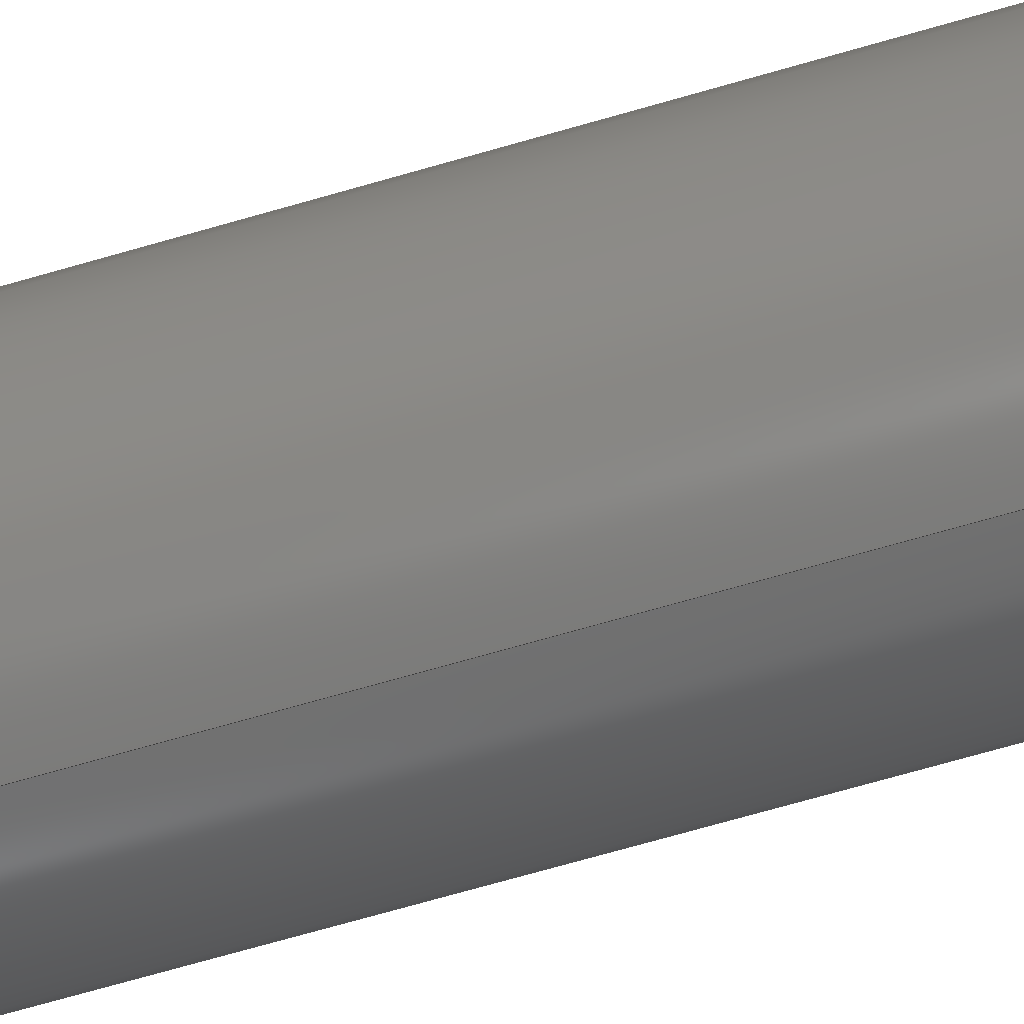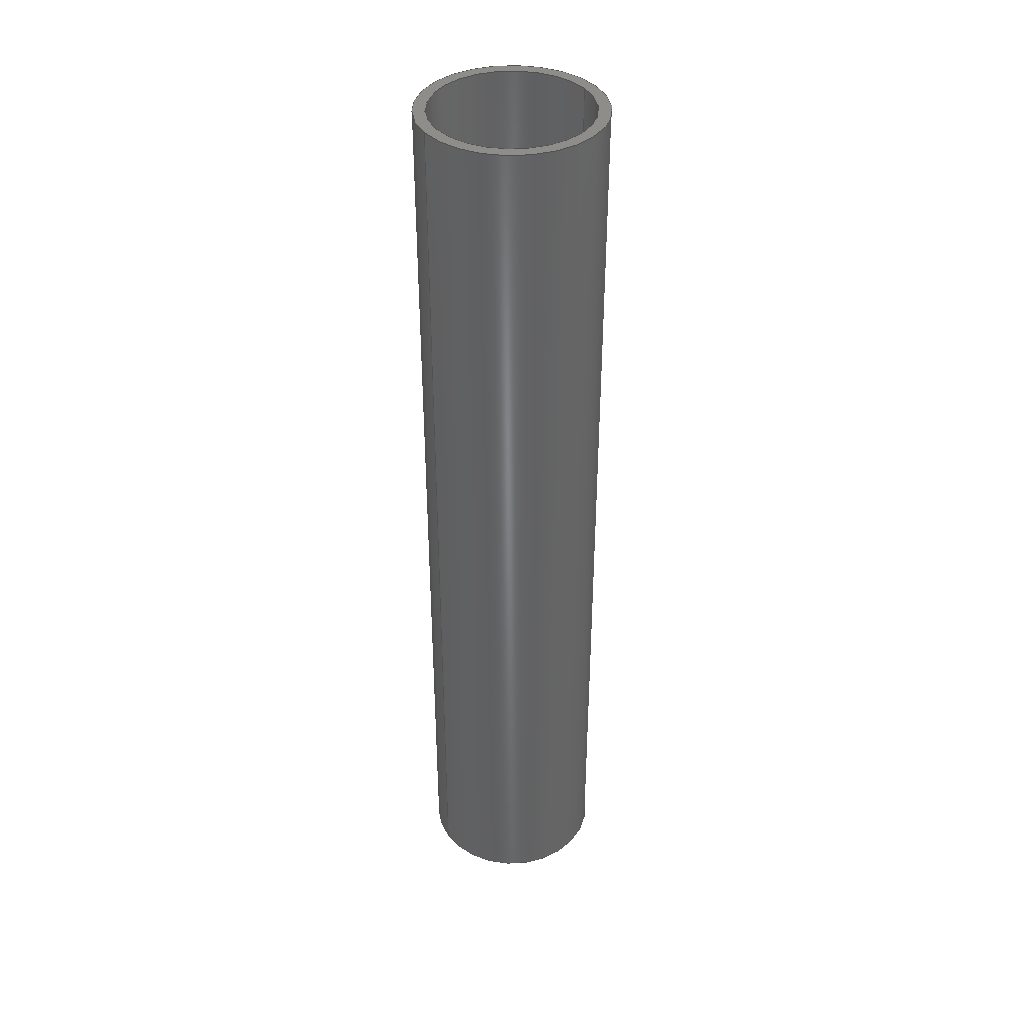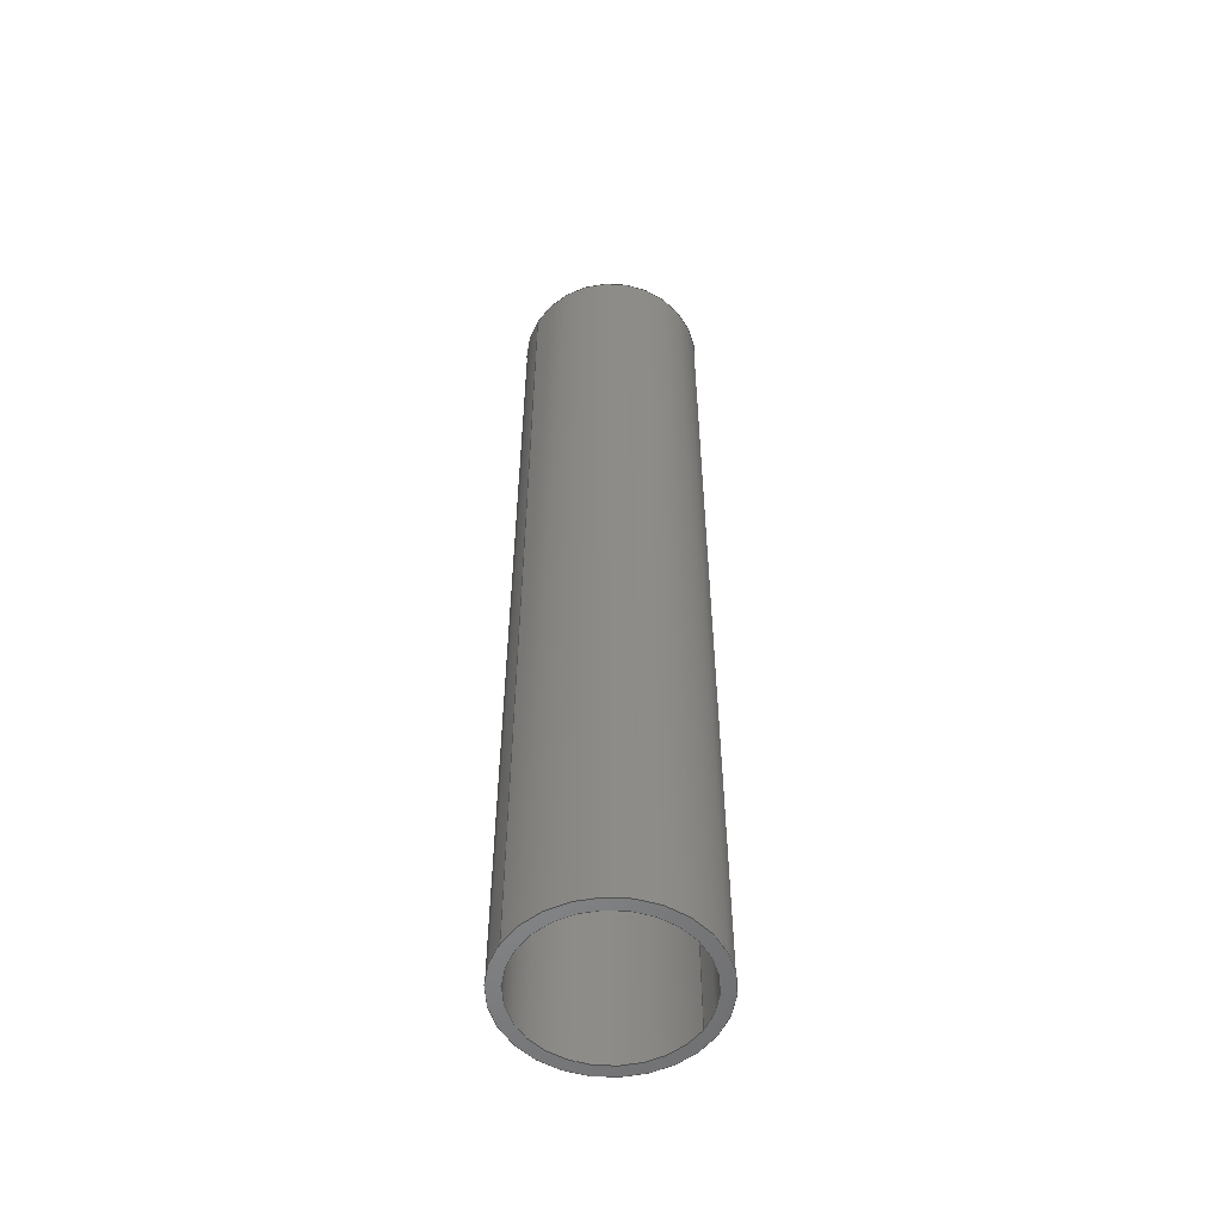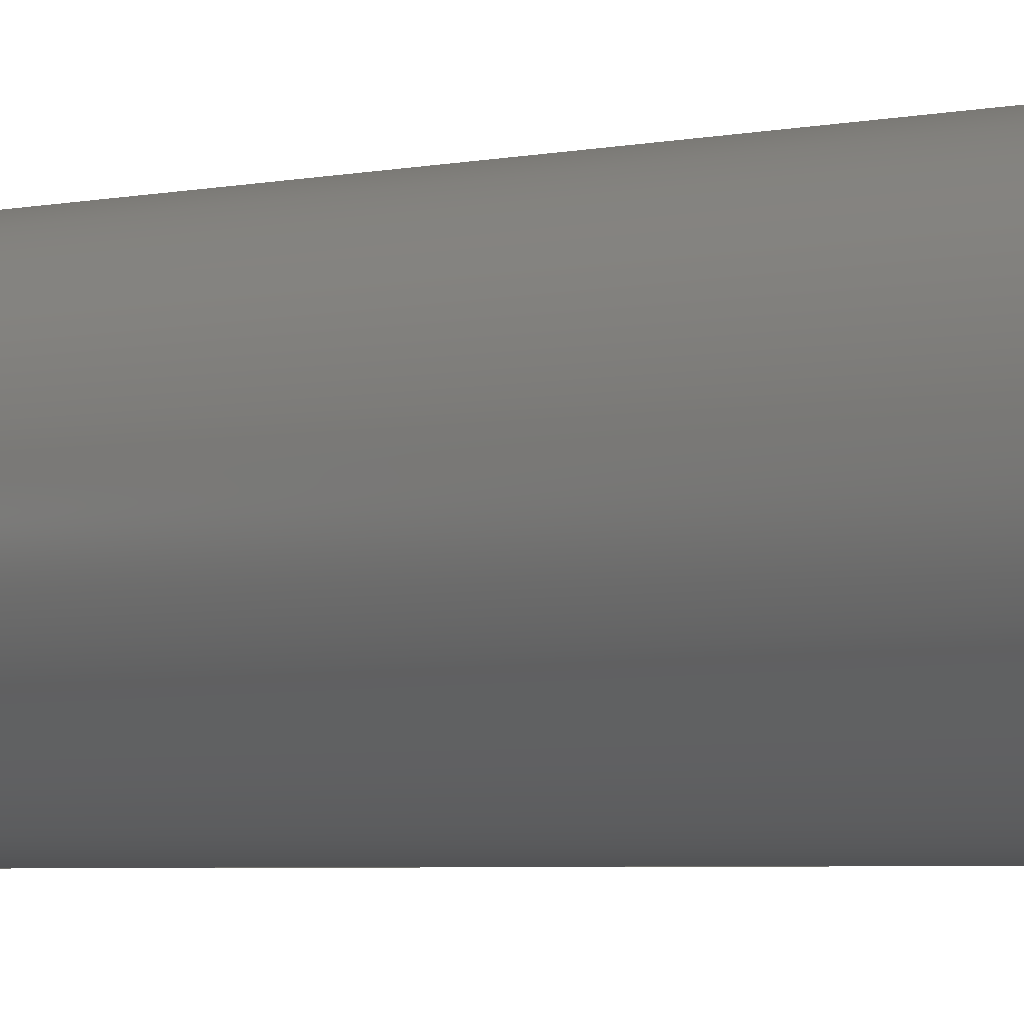
<metadata>
{"format":"step","ext":"step","renderer":"f3d","projection":"perspective","resolution":1024,"background":"white","views":[{"elev":-68.6,"azim":-73.7,"up":"+Z"},{"elev":38.9,"azim":-121.4,"up":"+Y"},{"elev":-54.6,"azim":-120.8,"up":"+Y"},{"elev":-2.9,"azim":-43.9,"up":"+Z"}]}
</metadata>
<code>
ISO-10303-21;
DATA;
#1 = MANIFOLD_SOLID_BREP ( 'Boss-Extrude1', #159 ) ;
#2 = PRODUCT_RELATED_PRODUCT_CATEGORY ( 'part', '', ( #152 ) ) ;
#3 = VECTOR ( 'NONE', #35, 100 ) ;
#4 = DIRECTION ( 'NONE',  ( 0, 0, -1 ) ) ;
#5 =( LENGTH_UNIT ( ) NAMED_UNIT ( * ) SI_UNIT ( .CENTI., .METRE. ) );
#6 = UNCERTAINTY_MEASURE_WITH_UNIT (LENGTH_MEASURE( 1e-05 ), #5, 'distance_accuracy_value', 'NONE');
#7 = CARTESIAN_POINT ( 'NONE',  ( 0, 0, -0.3067 ) ) ;
#8 = VERTEX_POINT ( 'NONE', #89 ) ;
#9 = LINE ( 'NONE', #190, #3 ) ;
#10 = VERTEX_POINT ( 'NONE', #51 ) ;
#11 = ORIENTED_EDGE ( 'NONE', *, *, #123, .T. ) ;
#12 = EDGE_CURVE ( 'NONE', #153, #8, #155, .T. ) ;
#13 = DIRECTION ( 'NONE',  ( -0, -1, -0 ) ) ;
#14 = ORIENTED_EDGE ( 'NONE', *, *, #149, .F. ) ;
#15 = MECHANICAL_DESIGN_GEOMETRIC_PRESENTATION_REPRESENTATION (  '', ( #105 ), #78 ) ;
#16 = CARTESIAN_POINT ( 'NONE',  ( 0, 0, 0 ) ) ;
#17 = CARTESIAN_POINT ( 'NONE',  ( 0, 0, 0 ) ) ;
#18 = CARTESIAN_POINT ( 'NONE',  ( 0, 3.175, 0 ) ) ;
#19 = CYLINDRICAL_SURFACE ( 'NONE', #128, 0.3067 ) ;
#20 = AXIS2_PLACEMENT_3D ( 'NONE', #16, #32, #164 ) ;
#21 = DIRECTION ( 'NONE',  ( 0, 1, 0 ) ) ;
#22 = AXIS2_PLACEMENT_3D ( 'NONE', #181, #41, #165 ) ;
#23 = DIRECTION ( 'NONE',  ( 0, 0, 1 ) ) ;
#24 = ORIENTED_EDGE ( 'NONE', *, *, #31, .T. ) ;
#25 = EDGE_LOOP ( 'NONE', ( #166, #11, #55, #84 ) ) ;
#26 = EDGE_CURVE ( 'NONE', #8, #153, #134, .T. ) ;
#27 = CARTESIAN_POINT ( 'NONE',  ( 0, 3.175, -0.2667 ) ) ;
#28 = FILL_AREA_STYLE ('',( #110 ) ) ;
#29 = AXIS2_PLACEMENT_3D ( 'NONE', #17, #158, #23 ) ;
#30 = ORIENTED_EDGE ( 'NONE', *, *, #189, .F. ) ;
#31 = EDGE_CURVE ( 'NONE', #178, #10, #44, .T. ) ;
#32 = DIRECTION ( 'NONE',  ( 0, 1, 0 ) ) ;
#33 = EDGE_LOOP ( 'NONE', ( #138, #177 ) ) ;
#34 = DIRECTION ( 'NONE',  ( 0, 0, -1 ) ) ;
#35 = DIRECTION ( 'NONE',  ( -0, -1, -0 ) ) ;
#36 = CARTESIAN_POINT ( 'NONE',  ( 0, 3.175, 0 ) ) ;
#37 = ORIENTED_EDGE ( 'NONE', *, *, #168, .T. ) ;
#38 = EDGE_CURVE ( 'NONE', #178, #8, #42, .T. ) ;
#39 = ORIENTED_EDGE ( 'NONE', *, *, #38, .F. ) ;
#40 = DIRECTION ( 'NONE',  ( 0, 0, 1 ) ) ;
#41 = DIRECTION ( 'NONE',  ( -0, -1, -0 ) ) ;
#42 = LINE ( 'NONE', #27, #175 ) ;
#43 = EDGE_CURVE ( 'NONE', #122, #106, #90, .T. ) ;
#44 = CIRCLE ( 'NONE', #59, 0.2667 ) ;
#45 = CARTESIAN_POINT ( 'NONE',  ( 0, 3.175, -0.3067 ) ) ;
#46 = CARTESIAN_POINT ( 'NONE',  ( 3.266e-17, 0, 0.2667 ) ) ;
#47 =( NAMED_UNIT ( * ) SI_UNIT ( $, .STERADIAN. ) SOLID_ANGLE_UNIT ( ) );
#48 = DIRECTION ( 'NONE',  ( -0, -1, -0 ) ) ;
#49 = ORIENTED_EDGE ( 'NONE', *, *, #73, .T. ) ;
#50 = VERTEX_POINT ( 'NONE', #140 ) ;
#51 = CARTESIAN_POINT ( 'NONE',  ( 3.266e-17, 3.175, 0.2667 ) ) ;
#52 = ADVANCED_FACE ( 'NONE', ( #88 ), #151, .F. ) ;
#53 = AXIS2_PLACEMENT_3D ( 'NONE', #81, #145, #74 ) ;
#54 = AXIS2_PLACEMENT_3D ( 'NONE', #176, #96, #34 ) ;
#55 = ORIENTED_EDGE ( 'NONE', *, *, #43, .T. ) ;
#56 = CARTESIAN_POINT ( 'NONE',  ( 0, 0, 0 ) ) ;
#57 = DIRECTION ( 'NONE',  ( 0, 0, 1 ) ) ;
#58 = ADVANCED_FACE ( 'NONE', ( #136 ), #195, .F. ) ;
#59 = AXIS2_PLACEMENT_3D ( 'NONE', #126, #184, #109 ) ;
#60 = PRODUCT_CONTEXT ( 'NONE', #100, 'mechanical' ) ;
#61 = CARTESIAN_POINT ( 'NONE',  ( 0, 3.175, -0.2667 ) ) ;
#62 = DIRECTION ( 'NONE',  ( 0, 1, 0 ) ) ;
#63 = FACE_OUTER_BOUND ( 'NONE', #146, .T. ) ;
#64 = EDGE_LOOP ( 'NONE', ( #24, #139, #135, #39 ) ) ;
#65 = APPLICATION_CONTEXT ( 'automotive_design' ) ;
#66 = ORIENTED_EDGE ( 'NONE', *, *, #73, .F. ) ;
#67 = SHAPE_DEFINITION_REPRESENTATION ( #183, #144 ) ;
#68 = DIRECTION ( 'NONE',  ( 0, 0, -1 ) ) ;
#69 = EDGE_LOOP ( 'NONE', ( #30, #125, #72, #87 ) ) ;
#70 =( NAMED_UNIT ( * ) SI_UNIT ( $, .STERADIAN. ) SOLID_ANGLE_UNIT ( ) );
#71 = AXIS2_PLACEMENT_3D ( 'NONE', #193, #108, #163 ) ;
#72 = ORIENTED_EDGE ( 'NONE', *, *, #38, .T. ) ;
#73 = EDGE_CURVE ( 'NONE', #106, #122, #137, .T. ) ;
#74 = DIRECTION ( 'NONE',  ( 0, 0, 1 ) ) ;
#75 = AXIS2_PLACEMENT_3D ( 'NONE', #167, #13, #68 ) ;
#76 = LINE ( 'NONE', #117, #169 ) ;
#77 = UNCERTAINTY_MEASURE_WITH_UNIT (LENGTH_MEASURE( 1e-05 ), #111, 'distance_accuracy_value', 'NONE');
#78 =( GEOMETRIC_REPRESENTATION_CONTEXT ( 3 ) GLOBAL_UNCERTAINTY_ASSIGNED_CONTEXT ( ( #77 ) ) GLOBAL_UNIT_ASSIGNED_CONTEXT ( ( #111, #127, #70 ) ) REPRESENTATION_CONTEXT ( 'NONE', 'WORKASPACE' ) );
#79 = CARTESIAN_POINT ( 'NONE',  ( 0, 3.175, -0.3067 ) ) ;
#80 = EDGE_CURVE ( 'NONE', #10, #178, #186, .T. ) ;
#81 = CARTESIAN_POINT ( 'NONE',  ( 0, 3.175, 0 ) ) ;
#82 = EDGE_LOOP ( 'NONE', ( #191, #86 ) ) ;
#83 = FACE_BOUND ( 'NONE', #33, .T. ) ;
#84 = ORIENTED_EDGE ( 'NONE', *, *, #168, .F. ) ;
#85 = VECTOR ( 'NONE', #171, 100 ) ;
#86 = ORIENTED_EDGE ( 'NONE', *, *, #185, .T. ) ;
#87 = ORIENTED_EDGE ( 'NONE', *, *, #12, .F. ) ;
#88 = FACE_OUTER_BOUND ( 'NONE', #64, .T. ) ;
#89 = CARTESIAN_POINT ( 'NONE',  ( 0, 0, -0.2667 ) ) ;
#90 = CIRCLE ( 'NONE', #112, 0.3067 ) ;
#91 = ORIENTED_EDGE ( 'NONE', *, *, #123, .F. ) ;
#92 = ADVANCED_FACE ( 'NONE', ( #160, #83 ), #101, .F. ) ;
#93 = COLOUR_RGB ( '',0.7922, 0.8196, 0.9333 ) ;
#94 = FACE_OUTER_BOUND ( 'NONE', #82, .T. ) ;
#95 = FACE_BOUND ( 'NONE', #104, .T. ) ;
#96 = DIRECTION ( 'NONE',  ( -0, -1, -0 ) ) ;
#97 = ADVANCED_FACE ( 'NONE', ( #147 ), #19, .T. ) ;
#98 = PLANE ( 'NONE',  #170 ) ;
#99 = EDGE_LOOP ( 'NONE', ( #66, #103 ) ) ;
#100 = APPLICATION_CONTEXT ( 'automotive_design' ) ;
#101 = PLANE ( 'NONE',  #141 ) ;
#102 = AXIS2_PLACEMENT_3D ( 'NONE', #36, #131, #118 ) ;
#103 = ORIENTED_EDGE ( 'NONE', *, *, #43, .F. ) ;
#104 = EDGE_LOOP ( 'NONE', ( #194, #161 ) ) ;
#105 = STYLED_ITEM ( 'NONE', ( #182 ), #1 ) ;
#106 = VERTEX_POINT ( 'NONE', #7 ) ;
#107 =( GEOMETRIC_REPRESENTATION_CONTEXT ( 3 ) GLOBAL_UNCERTAINTY_ASSIGNED_CONTEXT ( ( #6 ) ) GLOBAL_UNIT_ASSIGNED_CONTEXT ( ( #5, #129, #47 ) ) REPRESENTATION_CONTEXT ( 'NONE', 'WORKASPACE' ) );
#108 = DIRECTION ( 'NONE',  ( 0, 0, 1 ) ) ;
#109 = DIRECTION ( 'NONE',  ( 0, 0, 1 ) ) ;
#110 = FILL_AREA_STYLE_COLOUR ( '', #93 ) ;
#111 =( LENGTH_UNIT ( ) NAMED_UNIT ( * ) SI_UNIT ( .CENTI., .METRE. ) );
#112 = AXIS2_PLACEMENT_3D ( 'NONE', #124, #199, #57 ) ;
#113 = DIRECTION ( 'NONE',  ( -0, -1, -0 ) ) ;
#114 = DIRECTION ( 'NONE',  ( 0, 1, 0 ) ) ;
#115 = CIRCLE ( 'NONE', #148, 0.3067 ) ;
#116 = DIRECTION ( 'NONE',  ( 0, -0, 1 ) ) ;
#117 = CARTESIAN_POINT ( 'NONE',  ( 3.266e-17, 3.175, 0.2667 ) ) ;
#118 = DIRECTION ( 'NONE',  ( 0, 0, 1 ) ) ;
#119 = DIRECTION ( 'NONE',  ( 0, 1, 0 ) ) ;
#120 = LINE ( 'NONE', #79, #85 ) ;
#121 = AXIS2_PLACEMENT_3D ( 'NONE', #56, #114, #40 ) ;
#122 = VERTEX_POINT ( 'NONE', #188 ) ;
#123 = EDGE_CURVE ( 'NONE', #50, #122, #9, .T. ) ;
#124 = CARTESIAN_POINT ( 'NONE',  ( 0, 0, 0 ) ) ;
#125 = ORIENTED_EDGE ( 'NONE', *, *, #80, .T. ) ;
#126 = CARTESIAN_POINT ( 'NONE',  ( 0, 3.175, 0 ) ) ;
#127 =( NAMED_UNIT ( * ) PLANE_ANGLE_UNIT ( ) SI_UNIT ( $, .RADIAN. ) );
#128 = AXIS2_PLACEMENT_3D ( 'NONE', #172, #48, #4 ) ;
#129 =( NAMED_UNIT ( * ) PLANE_ANGLE_UNIT ( ) SI_UNIT ( $, .RADIAN. ) );
#130 = PRODUCT_DEFINITION_CONTEXT ( 'detailed design', #65, 'design' ) ;
#131 = DIRECTION ( 'NONE',  ( 0, 1, 0 ) ) ;
#132 = DIRECTION ( 'NONE',  ( 0, 0, 1 ) ) ;
#133 = ADVANCED_FACE ( 'NONE', ( #63 ), #143, .T. ) ;
#134 = CIRCLE ( 'NONE', #121, 0.2667 ) ;
#135 = ORIENTED_EDGE ( 'NONE', *, *, #26, .F. ) ;
#136 = FACE_OUTER_BOUND ( 'NONE', #69, .T. ) ;
#137 = CIRCLE ( 'NONE', #29, 0.3067 ) ;
#138 = ORIENTED_EDGE ( 'NONE', *, *, #26, .T. ) ;
#139 = ORIENTED_EDGE ( 'NONE', *, *, #189, .T. ) ;
#140 = CARTESIAN_POINT ( 'NONE',  ( 3.756e-17, 3.175, 0.3067 ) ) ;
#141 = AXIS2_PLACEMENT_3D ( 'NONE', #162, #119, #116 ) ;
#142 = DIRECTION ( 'NONE',  ( -0, -1, -0 ) ) ;
#143 = CYLINDRICAL_SURFACE ( 'NONE', #54, 0.3067 ) ;
#144 = ADVANCED_BREP_SHAPE_REPRESENTATION ( 'Coupler Ship', ( #1, #71 ), #107 ) ;
#145 = DIRECTION ( 'NONE',  ( 0, 1, 0 ) ) ;
#146 = EDGE_LOOP ( 'NONE', ( #91, #14, #37, #49 ) ) ;
#147 = FACE_OUTER_BOUND ( 'NONE', #25, .T. ) ;
#148 = AXIS2_PLACEMENT_3D ( 'NONE', #18, #62, #132 ) ;
#149 = EDGE_CURVE ( 'NONE', #174, #50, #115, .T. ) ;
#150 = SURFACE_STYLE_FILL_AREA ( #28 ) ;
#151 = CYLINDRICAL_SURFACE ( 'NONE', #75, 0.2667 ) ;
#152 = PRODUCT ( 'Coupler Ship', 'Coupler Ship', '', ( #60 ) ) ;
#153 = VERTEX_POINT ( 'NONE', #46 ) ;
#154 = SURFACE_STYLE_USAGE ( .BOTH. , #198 ) ;
#155 = CIRCLE ( 'NONE', #20, 0.2667 ) ;
#156 = DIRECTION ( 'NONE',  ( 0, -0, 1 ) ) ;
#157 = APPLICATION_PROTOCOL_DEFINITION ( 'draft international standard', 'automotive_design', 1998, #100 ) ;
#158 = DIRECTION ( 'NONE',  ( 0, 1, 0 ) ) ;
#159 = CLOSED_SHELL ( 'NONE', ( #52, #97, #173, #92, #133, #58 ) ) ;
#160 = FACE_OUTER_BOUND ( 'NONE', #99, .T. ) ;
#161 = ORIENTED_EDGE ( 'NONE', *, *, #80, .F. ) ;
#162 = CARTESIAN_POINT ( 'NONE',  ( 0, 0, 0 ) ) ;
#163 = DIRECTION ( 'NONE',  ( 1, 0, 0 ) ) ;
#164 = DIRECTION ( 'NONE',  ( 0, 0, 1 ) ) ;
#165 = DIRECTION ( 'NONE',  ( 0, 0, -1 ) ) ;
#166 = ORIENTED_EDGE ( 'NONE', *, *, #185, .F. ) ;
#167 = CARTESIAN_POINT ( 'NONE',  ( 0, 3.175, 0 ) ) ;
#168 = EDGE_CURVE ( 'NONE', #174, #106, #120, .T. ) ;
#169 = VECTOR ( 'NONE', #142, 100 ) ;
#170 = AXIS2_PLACEMENT_3D ( 'NONE', #187, #21, #156 ) ;
#171 = DIRECTION ( 'NONE',  ( -0, -1, -0 ) ) ;
#172 = CARTESIAN_POINT ( 'NONE',  ( 0, 3.175, 0 ) ) ;
#173 = ADVANCED_FACE ( 'NONE', ( #94, #95 ), #98, .T. ) ;
#174 = VERTEX_POINT ( 'NONE', #45 ) ;
#175 = VECTOR ( 'NONE', #113, 100 ) ;
#176 = CARTESIAN_POINT ( 'NONE',  ( 0, 3.175, 0 ) ) ;
#177 = ORIENTED_EDGE ( 'NONE', *, *, #12, .T. ) ;
#178 = VERTEX_POINT ( 'NONE', #61 ) ;
#179 = PRESENTATION_LAYER_ASSIGNMENT (  '', '', ( #105 ) ) ;
#180 = PRODUCT_DEFINITION_FORMATION_WITH_SPECIFIED_SOURCE ( 'ANY', '', #152, .NOT_KNOWN. ) ;
#181 = CARTESIAN_POINT ( 'NONE',  ( 0, 3.175, 0 ) ) ;
#182 = PRESENTATION_STYLE_ASSIGNMENT (( #154 ) ) ;
#183 = PRODUCT_DEFINITION_SHAPE ( 'NONE', 'NONE',  #192 ) ;
#184 = DIRECTION ( 'NONE',  ( 0, 1, 0 ) ) ;
#185 = EDGE_CURVE ( 'NONE', #50, #174, #197, .T. ) ;
#186 = CIRCLE ( 'NONE', #102, 0.2667 ) ;
#187 = CARTESIAN_POINT ( 'NONE',  ( 0, 3.175, 0 ) ) ;
#188 = CARTESIAN_POINT ( 'NONE',  ( 3.756e-17, 0, 0.3067 ) ) ;
#189 = EDGE_CURVE ( 'NONE', #10, #153, #76, .T. ) ;
#190 = CARTESIAN_POINT ( 'NONE',  ( 3.756e-17, 3.175, 0.3067 ) ) ;
#191 = ORIENTED_EDGE ( 'NONE', *, *, #149, .T. ) ;
#192 = PRODUCT_DEFINITION ( 'UNKNOWN', '', #180, #130 ) ;
#193 = CARTESIAN_POINT ( 'NONE',  ( 0, 0, 0 ) ) ;
#194 = ORIENTED_EDGE ( 'NONE', *, *, #31, .F. ) ;
#195 = CYLINDRICAL_SURFACE ( 'NONE', #22, 0.2667 ) ;
#196 = APPLICATION_PROTOCOL_DEFINITION ( 'draft international standard', 'automotive_design', 1998, #65 ) ;
#197 = CIRCLE ( 'NONE', #53, 0.3067 ) ;
#198 = SURFACE_SIDE_STYLE ('',( #150 ) ) ;
#199 = DIRECTION ( 'NONE',  ( 0, 1, 0 ) ) ;
ENDSEC;
END-ISO-10303-21;

</code>
